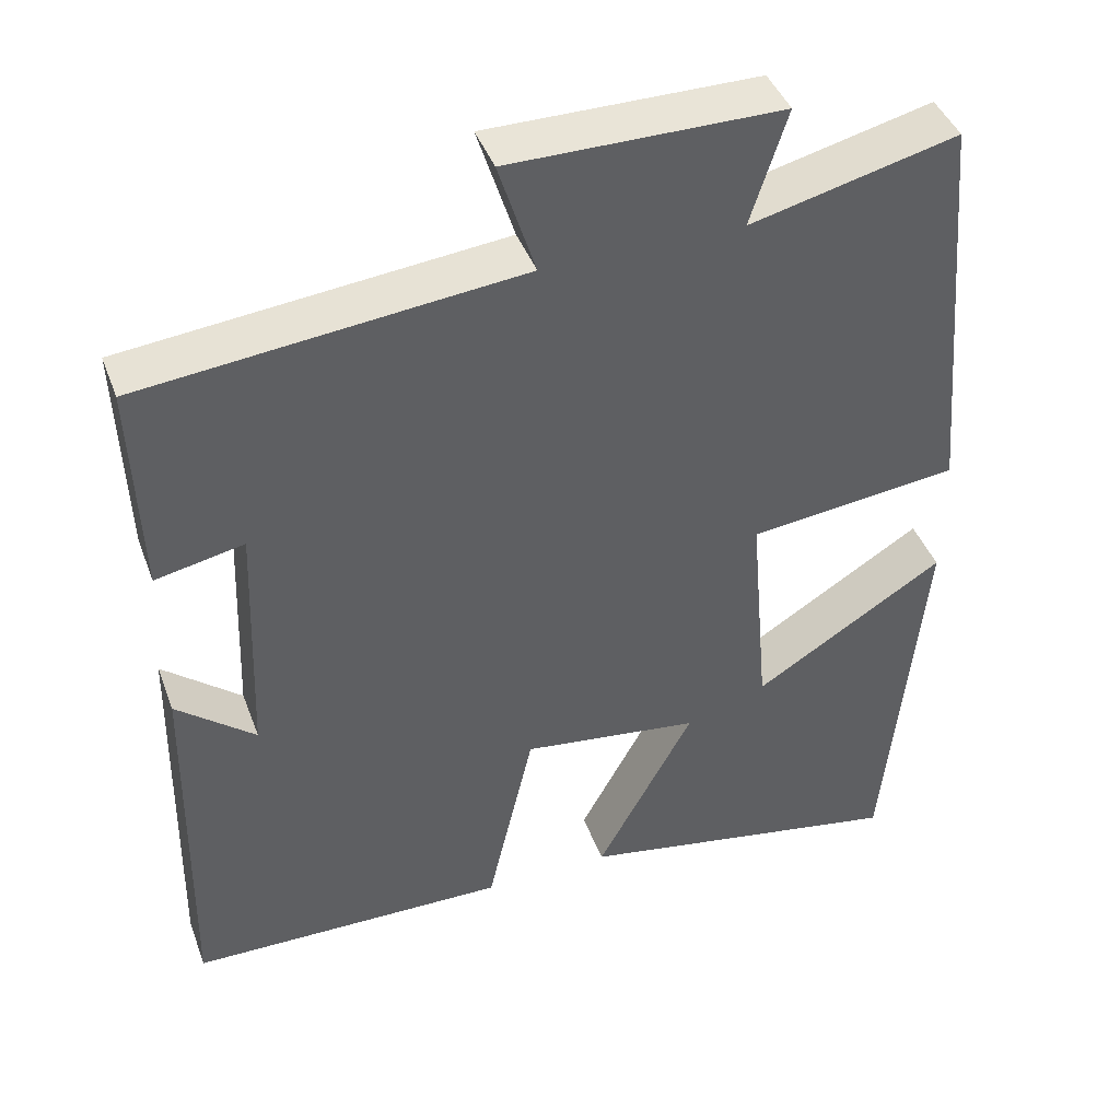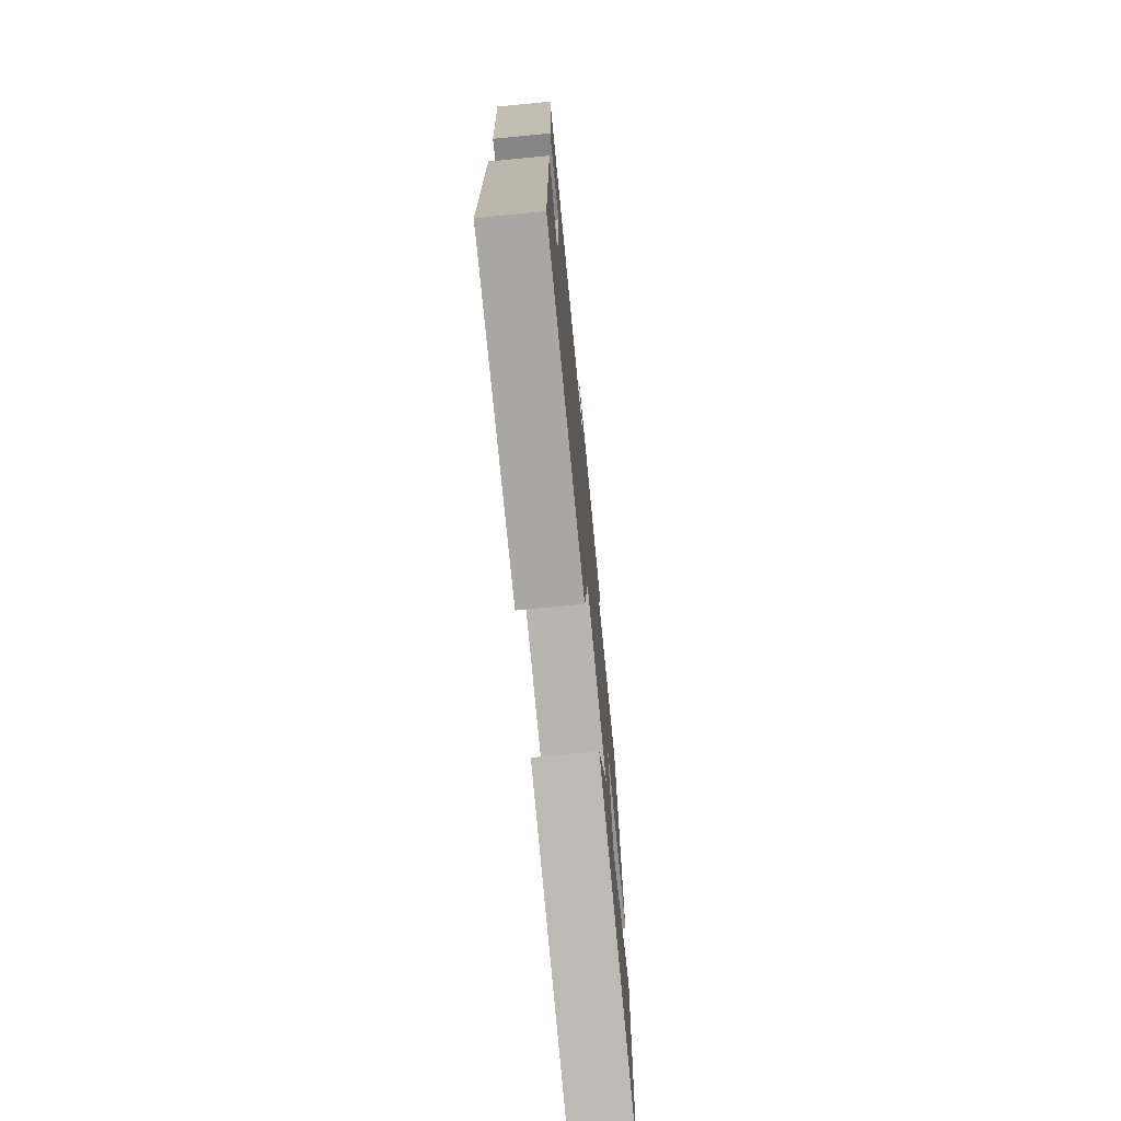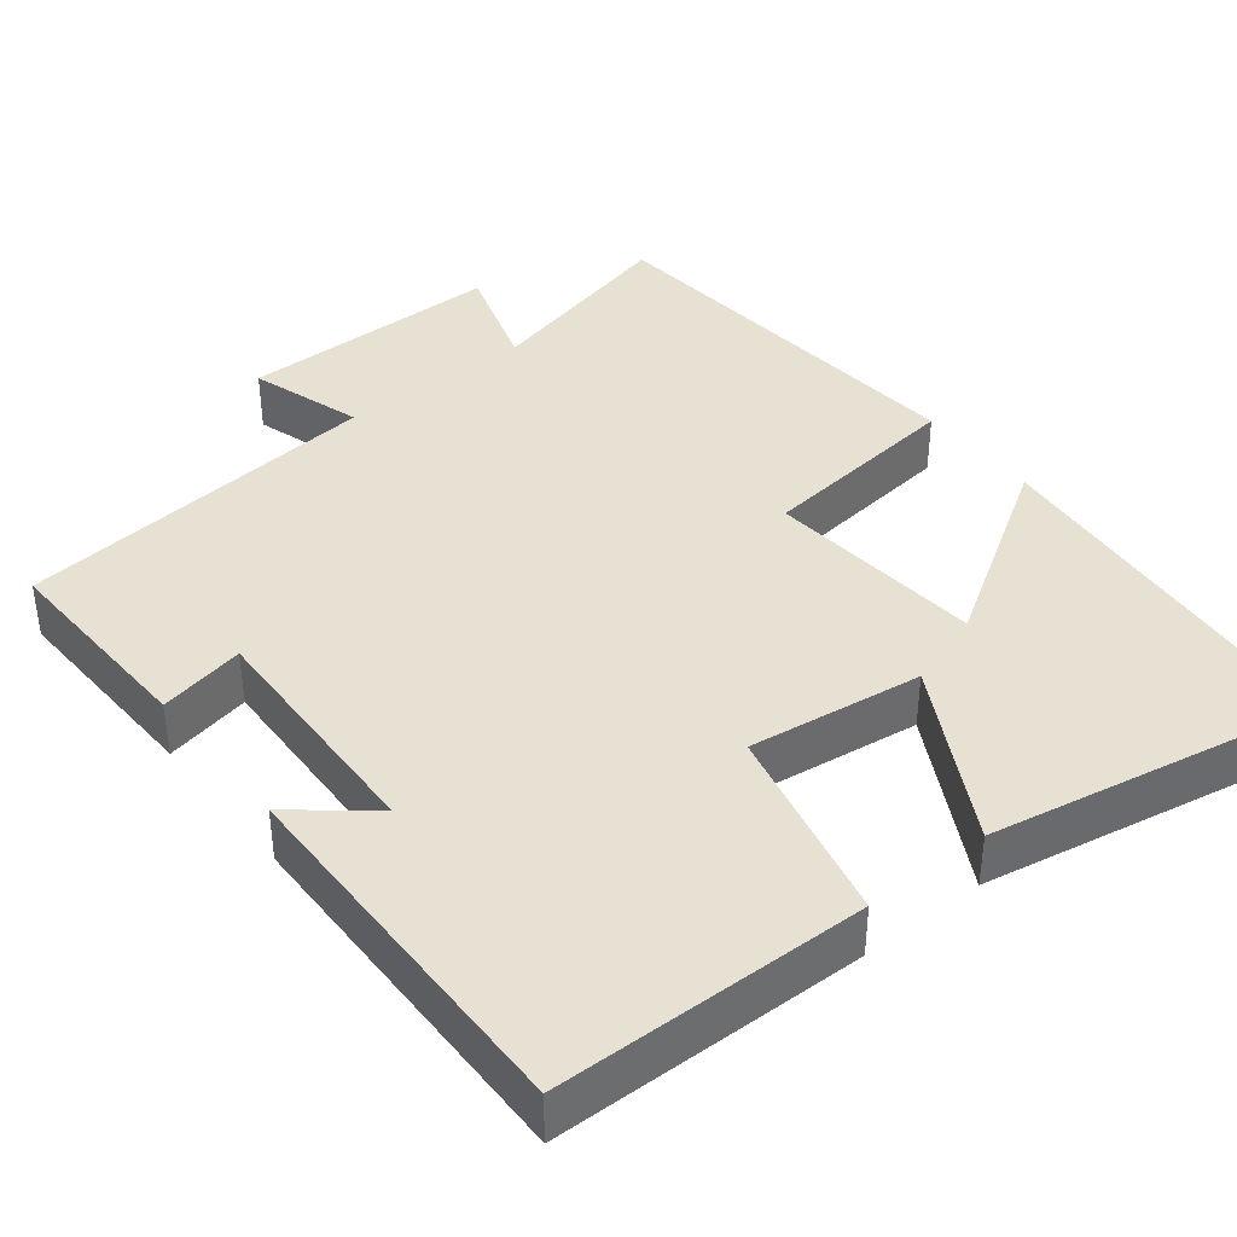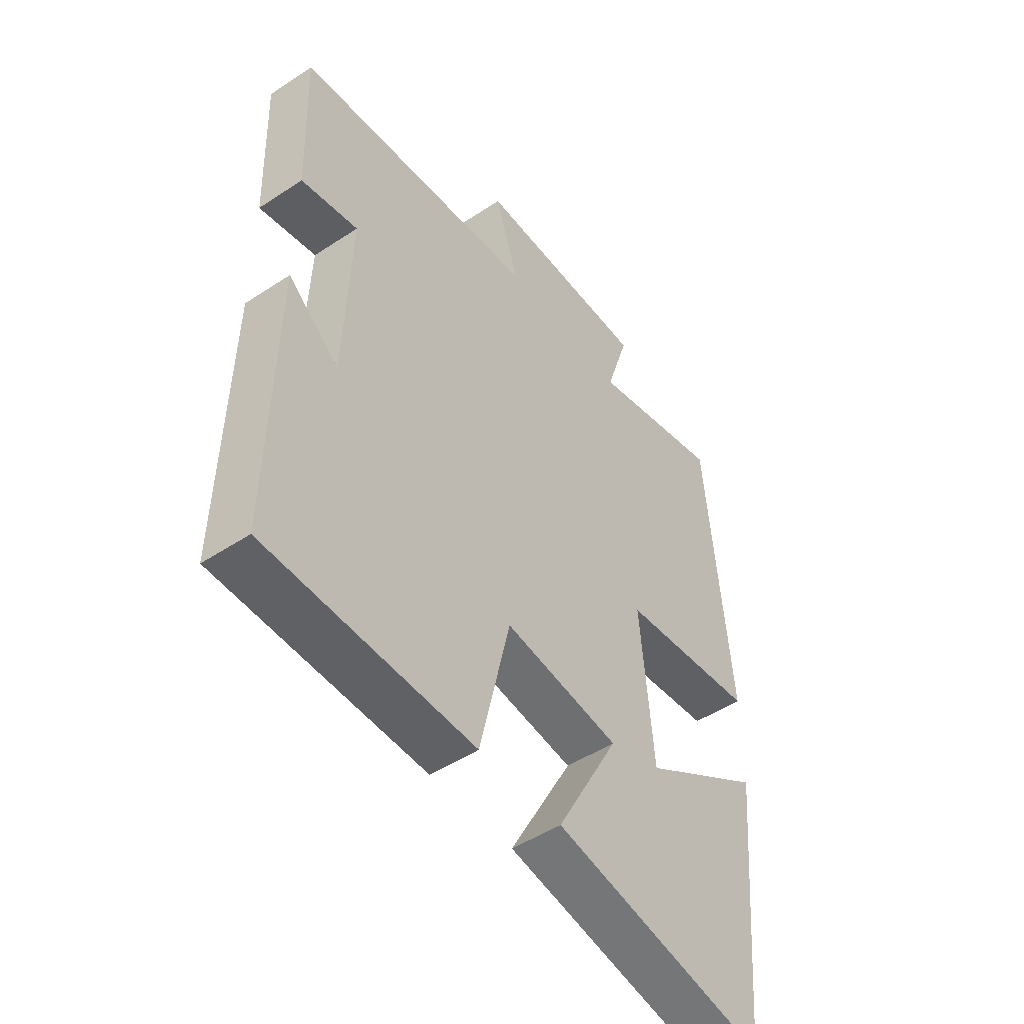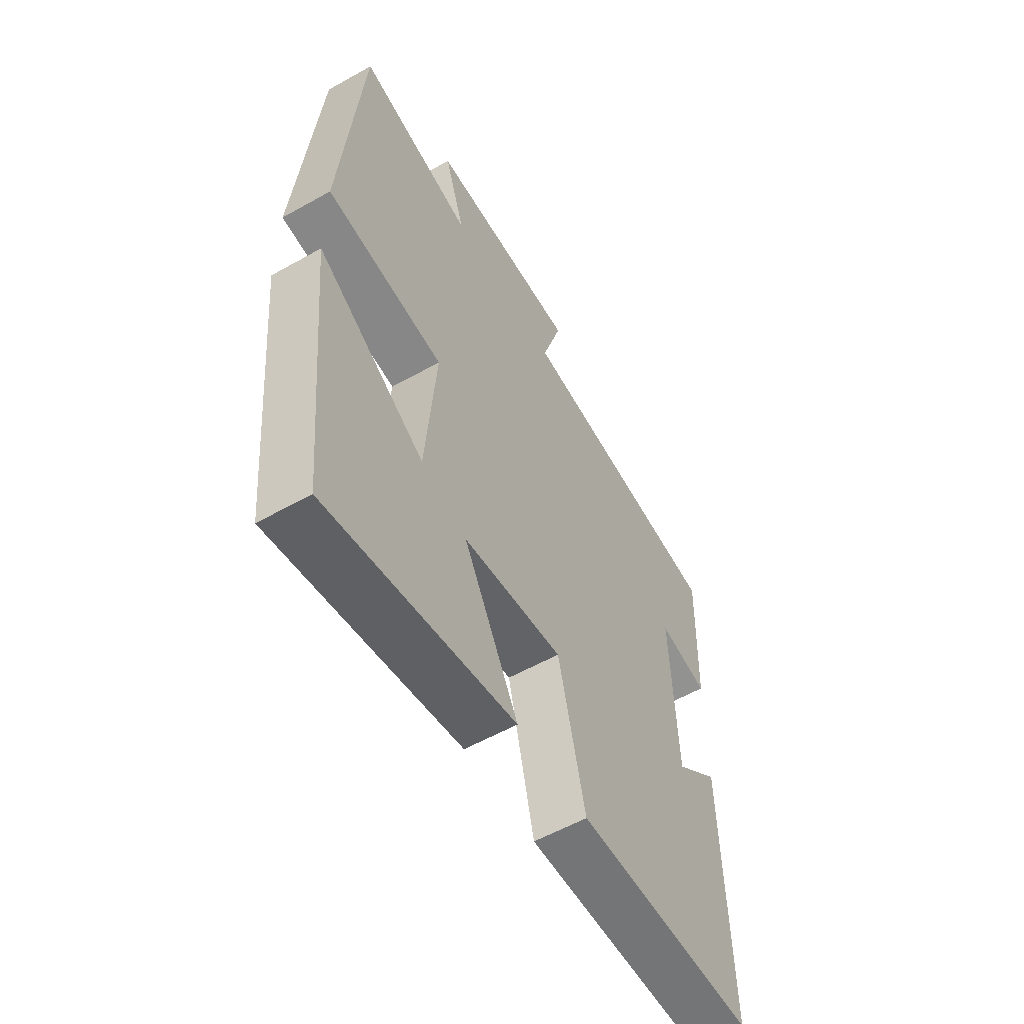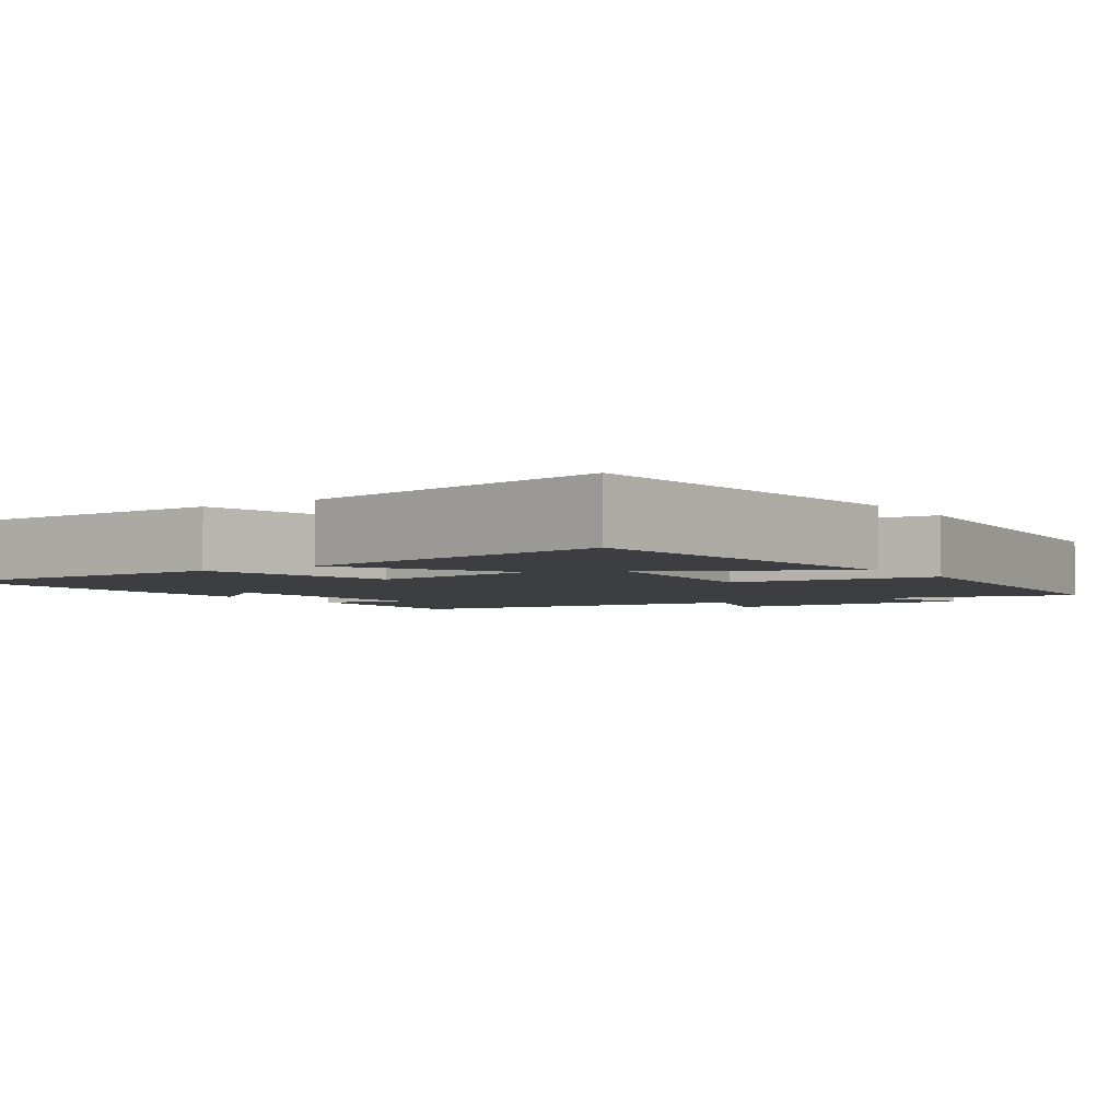
<metadata>
{"format":"obj","ext":"obj","renderer":"f3d","projection":"perspective","resolution":1024,"background":"white","views":[{"elev":42.8,"azim":160.2,"up":"+Z"},{"elev":-73.4,"azim":95.5,"up":"+Z"},{"elev":39.4,"azim":141.5,"up":"+Y"},{"elev":-48.9,"azim":126.3,"up":"+Z"},{"elev":-57.3,"azim":-59.7,"up":"+Z"},{"elev":-3.5,"azim":-146.1,"up":"+Y"}]}
</metadata>
<code>
v -0.454 0.07 -0.578
v -0.5 0.07 -0.1
v -0.264 0.07 -0.247
v -0.24 0.07 0.029
v -0.5 0.07 0.058
v -0.456 0.07 0.562
v -0.201 0.07 0.5
v -0.246 0.07 0.641
v 0.088 0.07 0.643
v 0.043 0.07 0.5
v 0.509 0.07 0.453
v 0.5 0.07 0.187
v 0.391 0.07 0.209
v 0.403 0.07 -0.099
v 0.5 0.07 -0.019
v 0.509 0.07 -0.492
v 0.115 0.07 -0.5
v 0.057 0.07 -0.25
v -0.163 0.07 -0.28
v -0.043 0.07 -0.5
v -0.454 0 -0.578
v -0.5 0 -0.1
v -0.264 0 -0.247
v -0.24 0 0.029
v -0.5 0 0.058
v -0.456 0 0.562
v -0.201 0 0.5
v -0.246 0 0.641
v 0.088 0 0.643
v 0.043 0 0.5
v 0.509 0 0.453
v 0.5 0 0.187
v 0.391 0 0.209
v 0.403 0 -0.099
v 0.5 0 -0.019
v 0.509 0 -0.492
v 0.115 0 -0.5
v 0.057 0 -0.25
v -0.163 0 -0.28
v -0.043 0 -0.5
f 19 20 1
f 16 17 18
f 14 15 16
f 14 16 18
f 13 14 18 19
f 10 11 12 13
f 7 8 9 10
f 7 10 13 19
f 4 5 6 7
f 1 2 3
f 19 1 3
f 19 3 4
f 4 7 19
f 21 40 39
f 38 37 36
f 36 35 34
f 38 36 34
f 39 38 34 33
f 33 32 31 30
f 30 29 28 27
f 39 33 30 27
f 27 26 25 24
f 23 22 21
f 23 21 39
f 24 23 39
f 39 27 24
f 1 21 22 2
f 2 22 23 3
f 3 23 24 4
f 4 24 25 5
f 5 25 26 6
f 6 26 27 7
f 7 27 28 8
f 8 28 29 9
f 9 29 30 10
f 10 30 31 11
f 11 31 32 12
f 12 32 33 13
f 13 33 34 14
f 14 34 35 15
f 15 35 36 16
f 16 36 37 17
f 17 37 38 18
f 18 38 39 19
f 19 39 40 20
f 20 40 21 1

</code>
